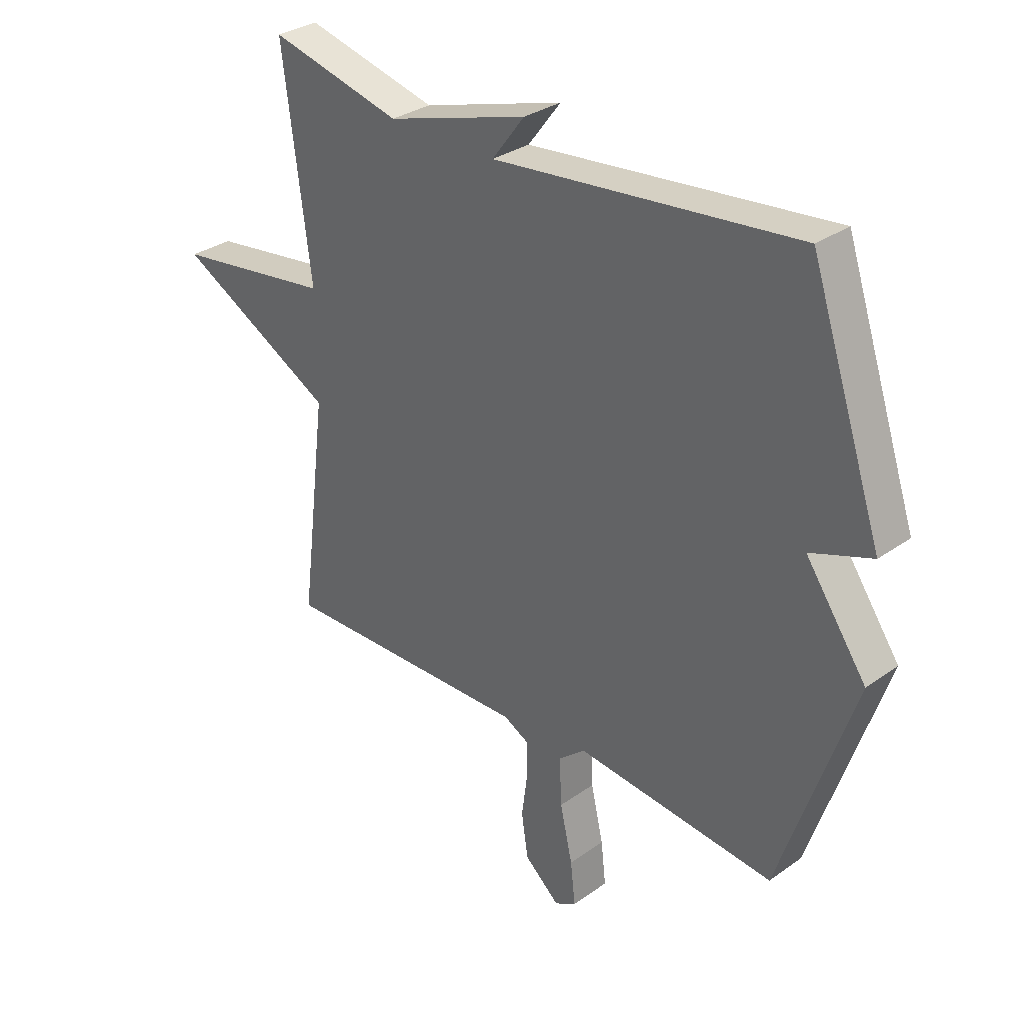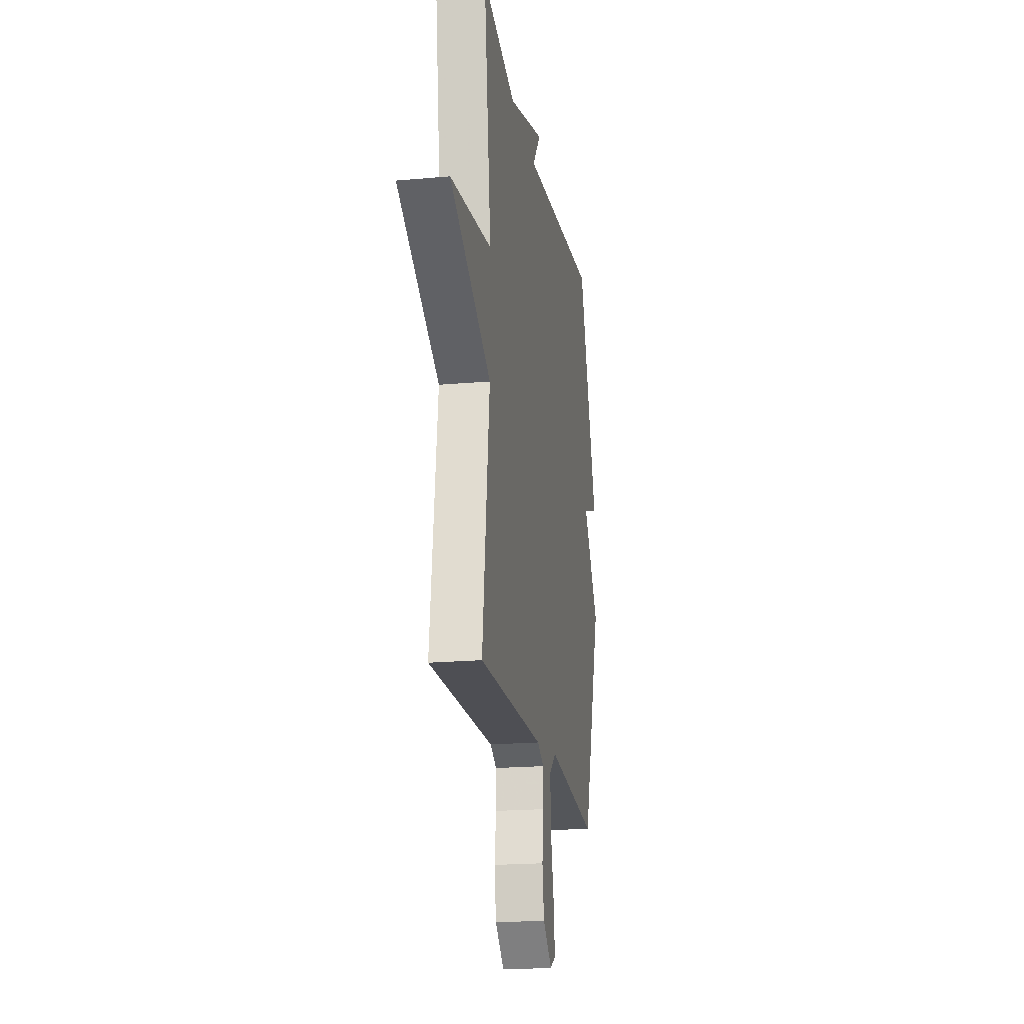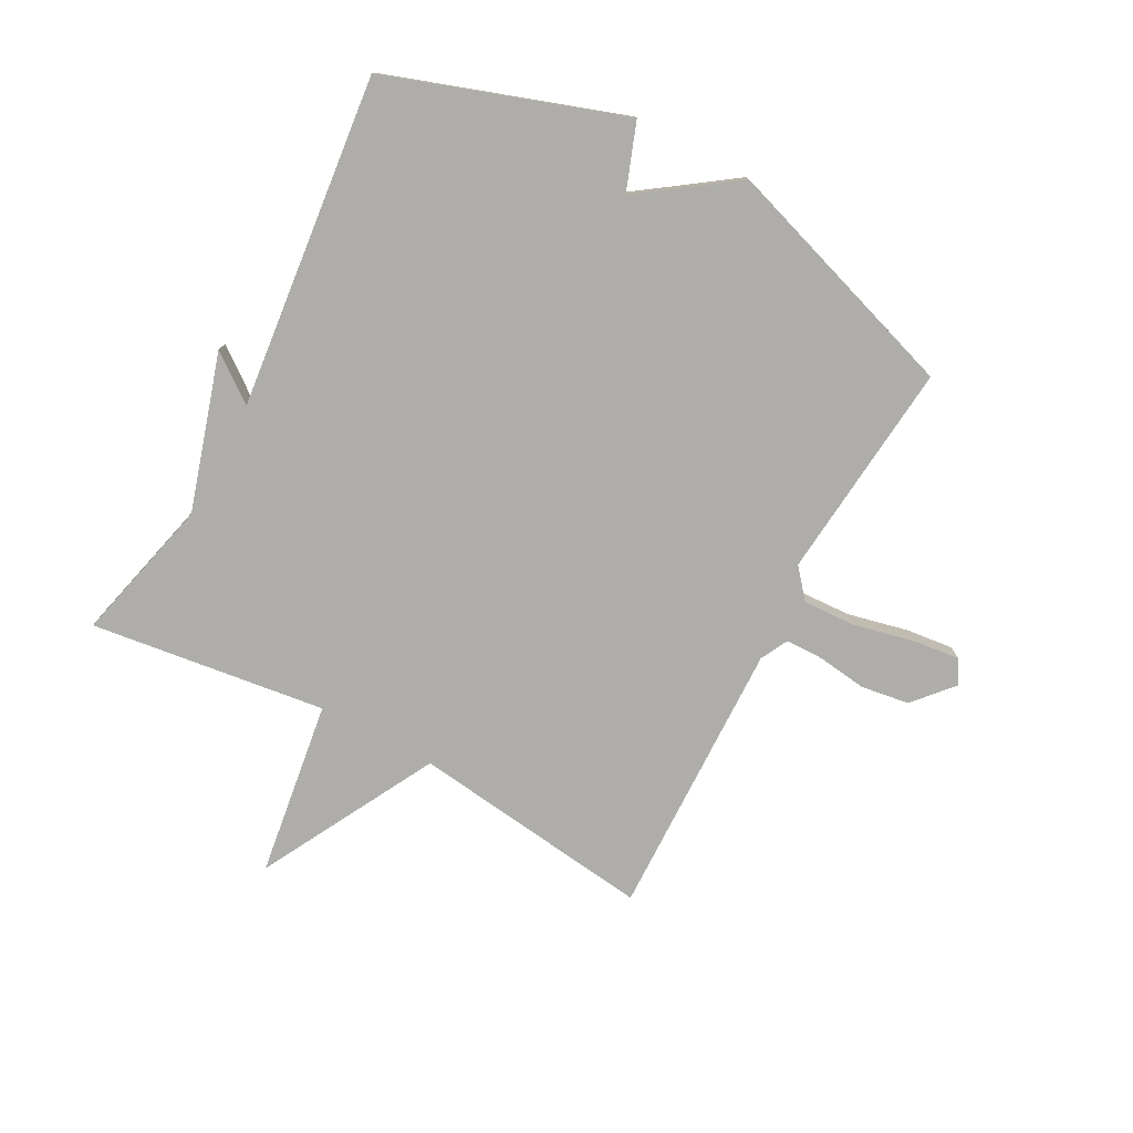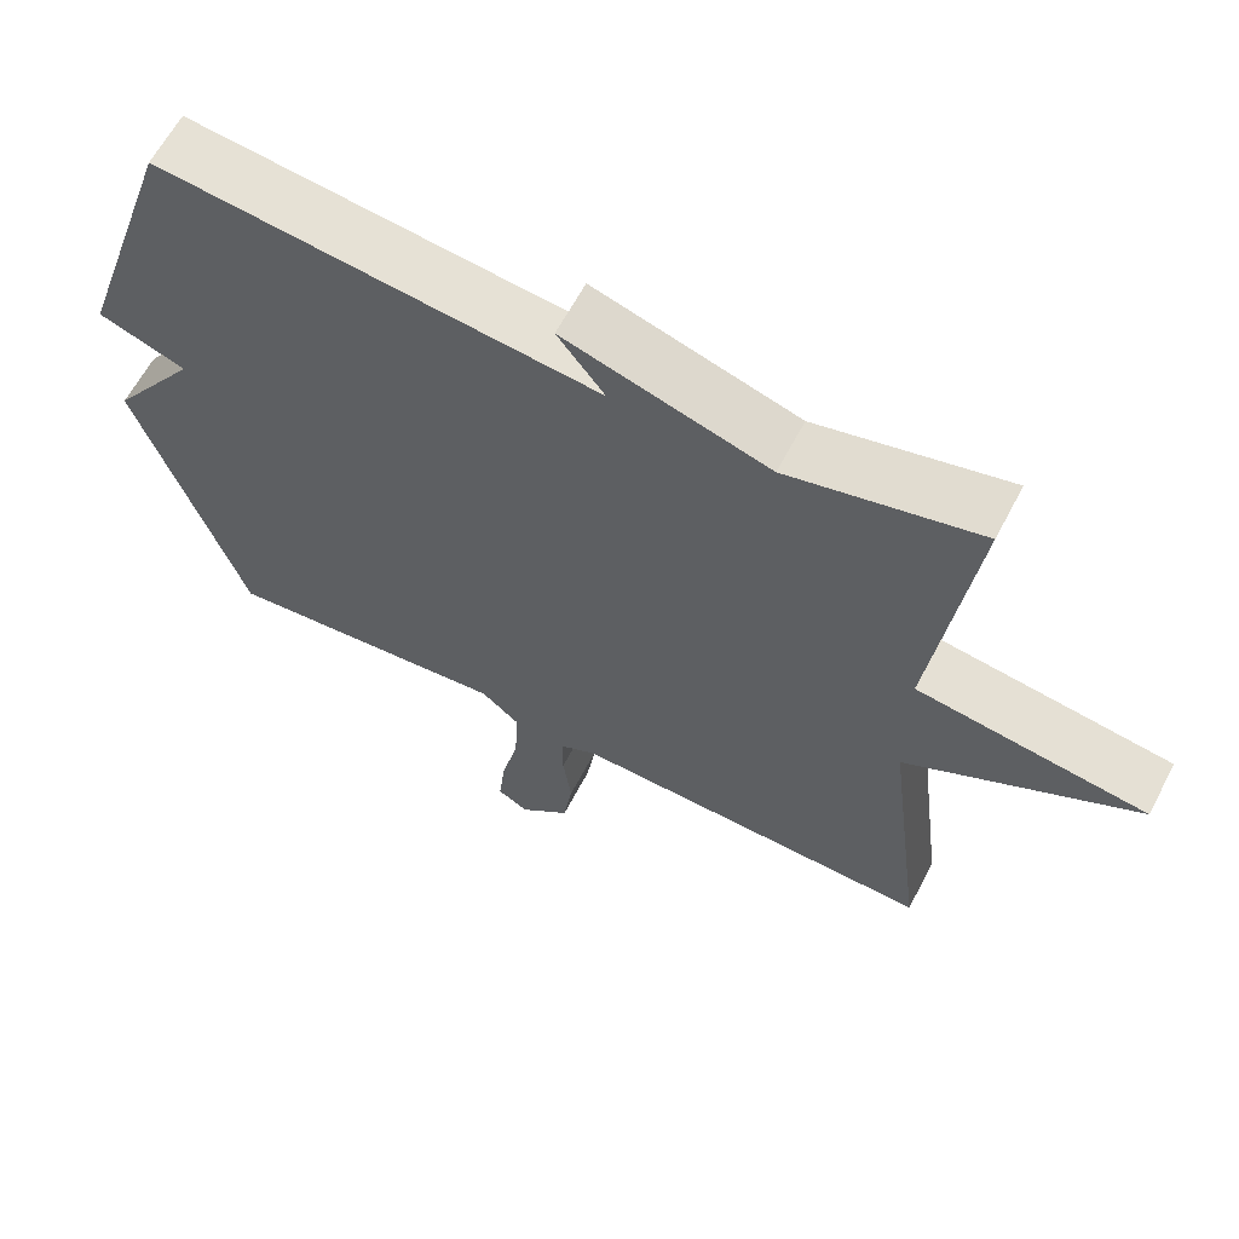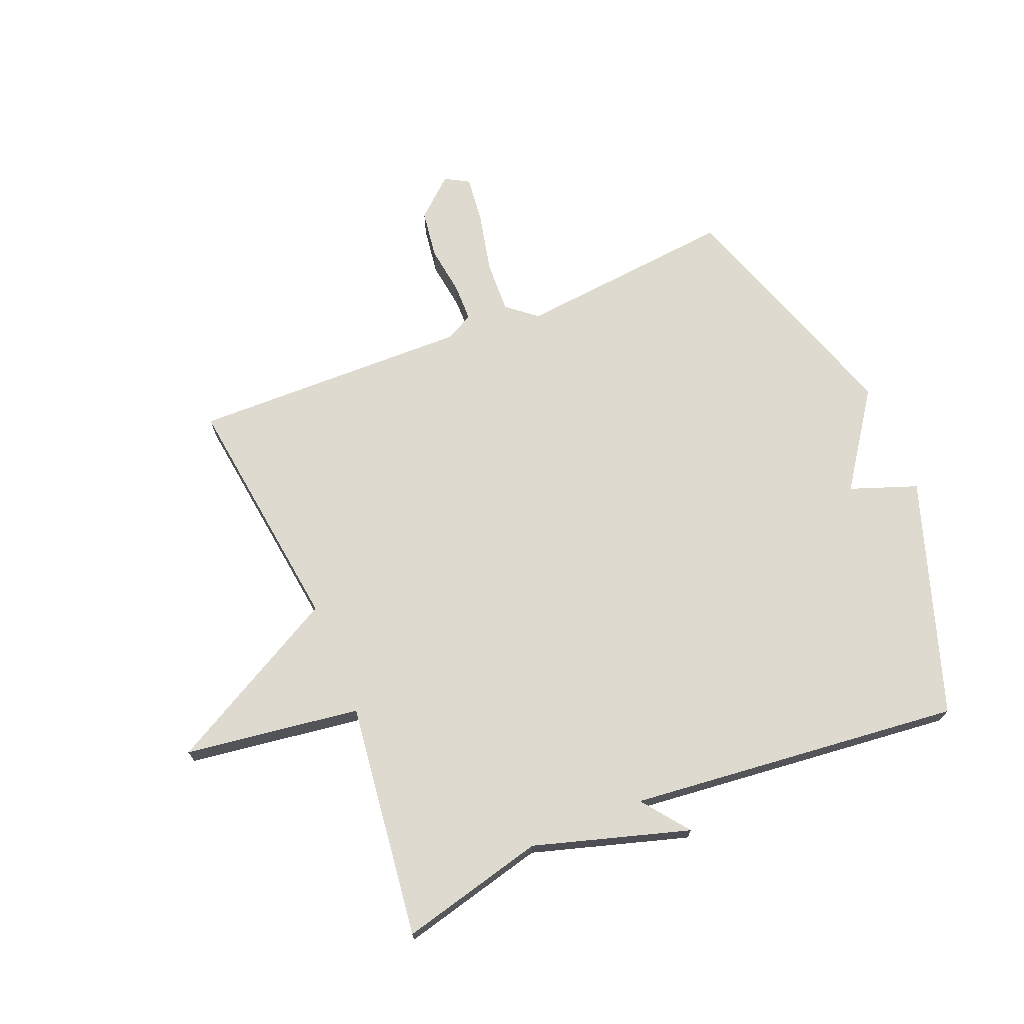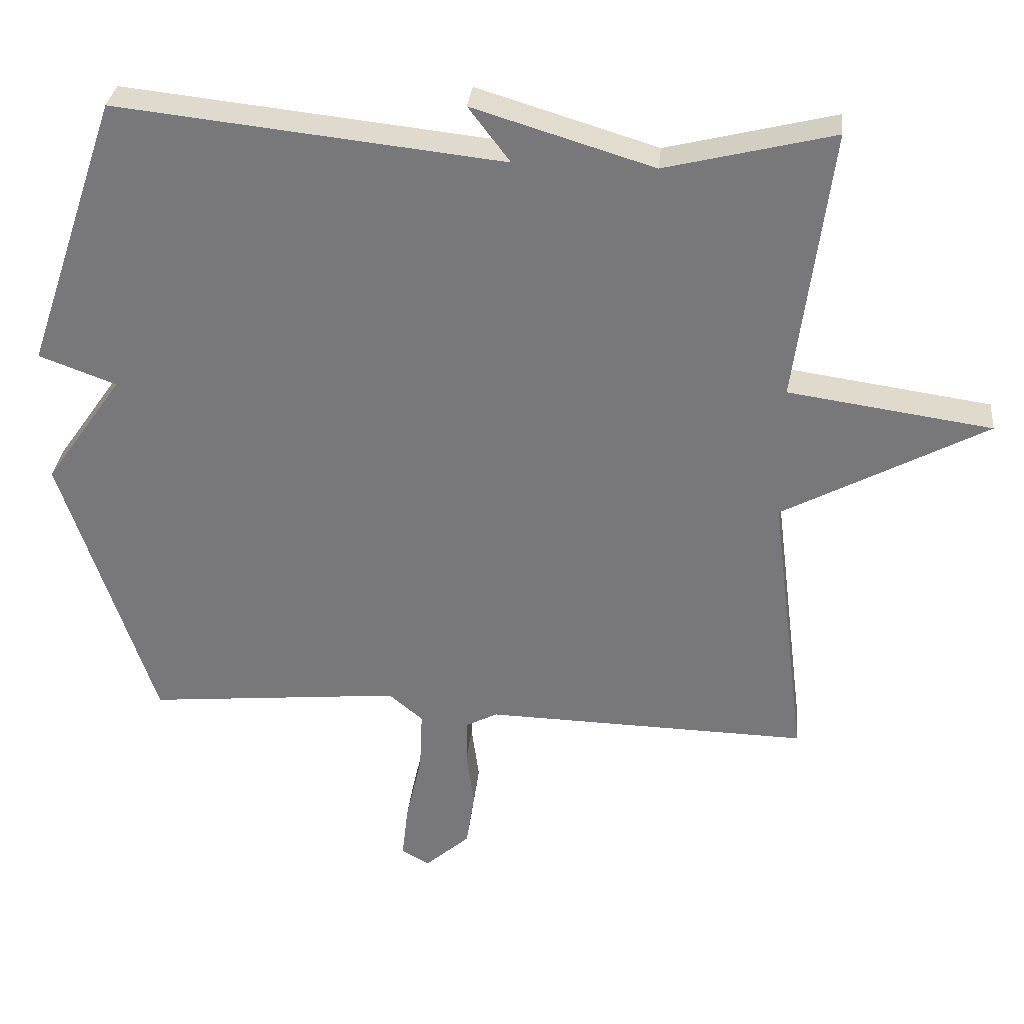
<metadata>
{"format":"obj","ext":"obj","renderer":"f3d","projection":"perspective","resolution":1024,"background":"white","views":[{"elev":31.6,"azim":45.0,"up":"+Z"},{"elev":-19.8,"azim":-80.6,"up":"+Z"},{"elev":-77.1,"azim":61.8,"up":"+Y"},{"elev":62.8,"azim":-152.4,"up":"+Z"},{"elev":70.9,"azim":-22.5,"up":"+Y"},{"elev":31.6,"azim":-174.2,"up":"+Z"}]}
</metadata>
<code>
v -0.5 0.07 0.5
v -0.257 0.07 0.44
v 0.003 0.07 0.519
v -0.057 0.07 0.44
v 0.5 0.07 0.5
v 0.634 0.07 0.106
v 0.522 0.07 0.065
v 0.634 0.07 -0.094
v 0.5 0.07 -0.5
v 0.133 0.07 -0.465
v 0.084 0.07 -0.506
v 0.088 0.07 -0.594
v 0.111 0.07 -0.695
v 0.12 0.07 -0.774
v 0.08 0.07 -0.797
v 0.015 0.07 -0.74
v 0.003 0.07 -0.659
v 0.014 0.07 -0.577
v 0.013 0.07 -0.513
v -0.033 0.07 -0.489
v -0.5 0.07 -0.5
v -0.449 0.07 -0.094
v -0.743 0.07 0.064
v -0.449 0.07 0.106
v -0.5 0 0.5
v -0.257 0 0.44
v 0.003 0 0.519
v -0.057 0 0.44
v 0.5 0 0.5
v 0.634 0 0.106
v 0.522 0 0.065
v 0.634 0 -0.094
v 0.5 0 -0.5
v 0.133 0 -0.465
v 0.084 0 -0.506
v 0.088 0 -0.594
v 0.111 0 -0.695
v 0.12 0 -0.774
v 0.08 0 -0.797
v 0.015 0 -0.74
v 0.003 0 -0.659
v 0.014 0 -0.577
v 0.013 0 -0.513
v -0.033 0 -0.489
v -0.5 0 -0.5
v -0.449 0 -0.094
v -0.743 0 0.064
v -0.449 0 0.106
f 22 23 24
f 20 21 22
f 19 20 22 24
f 16 17 18
f 15 16 18
f 14 15 18
f 13 14 18
f 12 13 18
f 11 12 18 19
f 24 1 2
f 19 24 2
f 11 19 2
f 10 11 2
f 9 10 2
f 8 9 2
f 7 8 2
f 4 5 6 7
f 2 3 4
f 2 4 7
f 48 47 46
f 46 45 44
f 48 46 44 43
f 42 41 40
f 42 40 39
f 42 39 38
f 42 38 37
f 42 37 36
f 43 42 36 35
f 26 25 48
f 26 48 43
f 26 43 35
f 26 35 34
f 26 34 33
f 26 33 32
f 26 32 31
f 31 30 29 28
f 28 27 26
f 31 28 26
f 1 25 26 2
f 2 26 27 3
f 3 27 28 4
f 4 28 29 5
f 5 29 30 6
f 6 30 31 7
f 7 31 32 8
f 8 32 33 9
f 9 33 34 10
f 10 34 35 11
f 11 35 36 12
f 12 36 37 13
f 13 37 38 14
f 14 38 39 15
f 15 39 40 16
f 16 40 41 17
f 17 41 42 18
f 18 42 43 19
f 19 43 44 20
f 20 44 45 21
f 21 45 46 22
f 22 46 47 23
f 23 47 48 24
f 24 48 25 1

</code>
